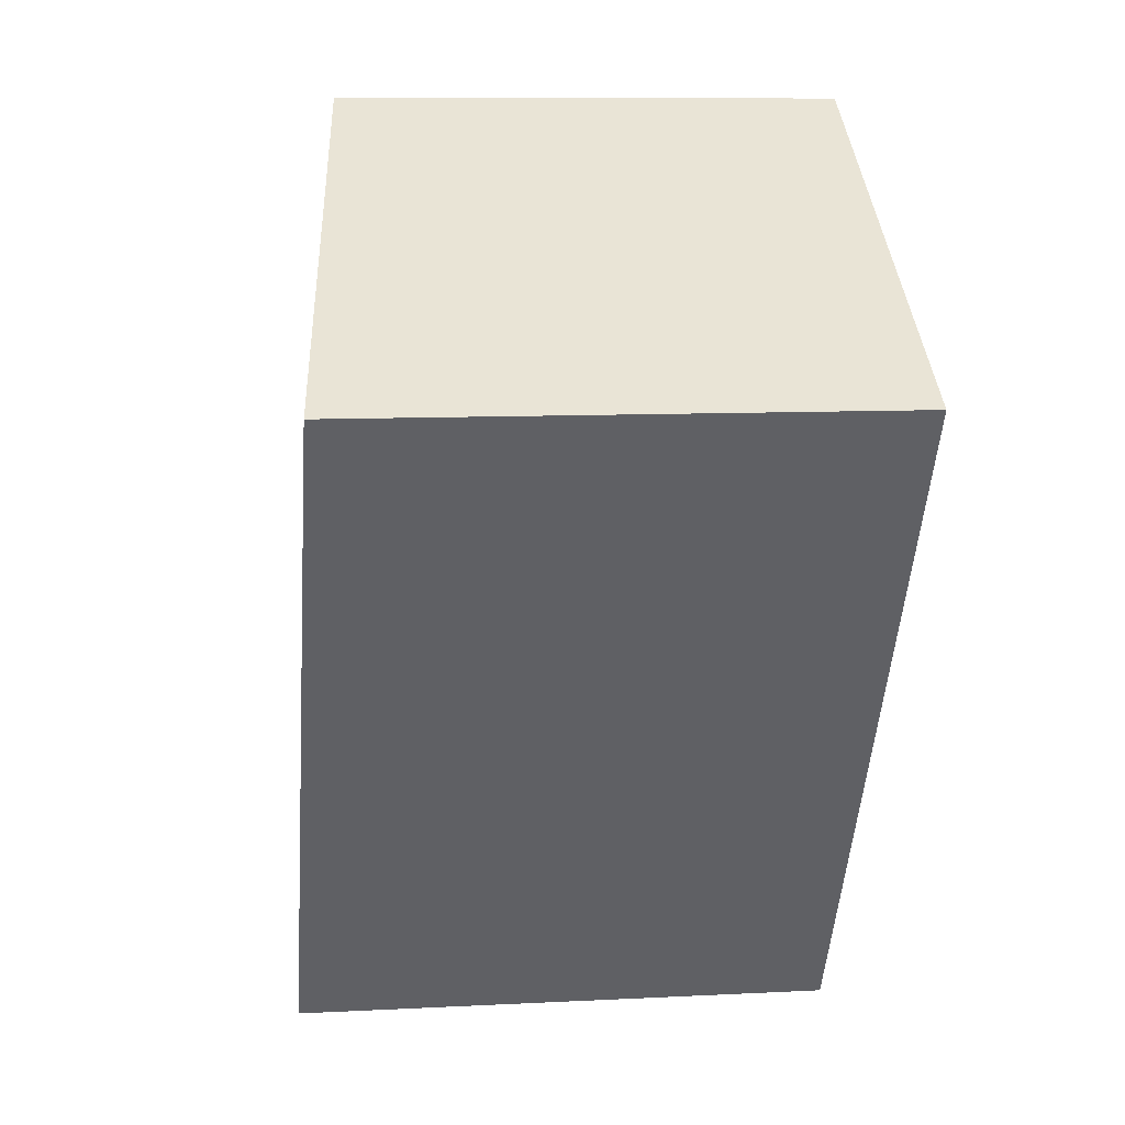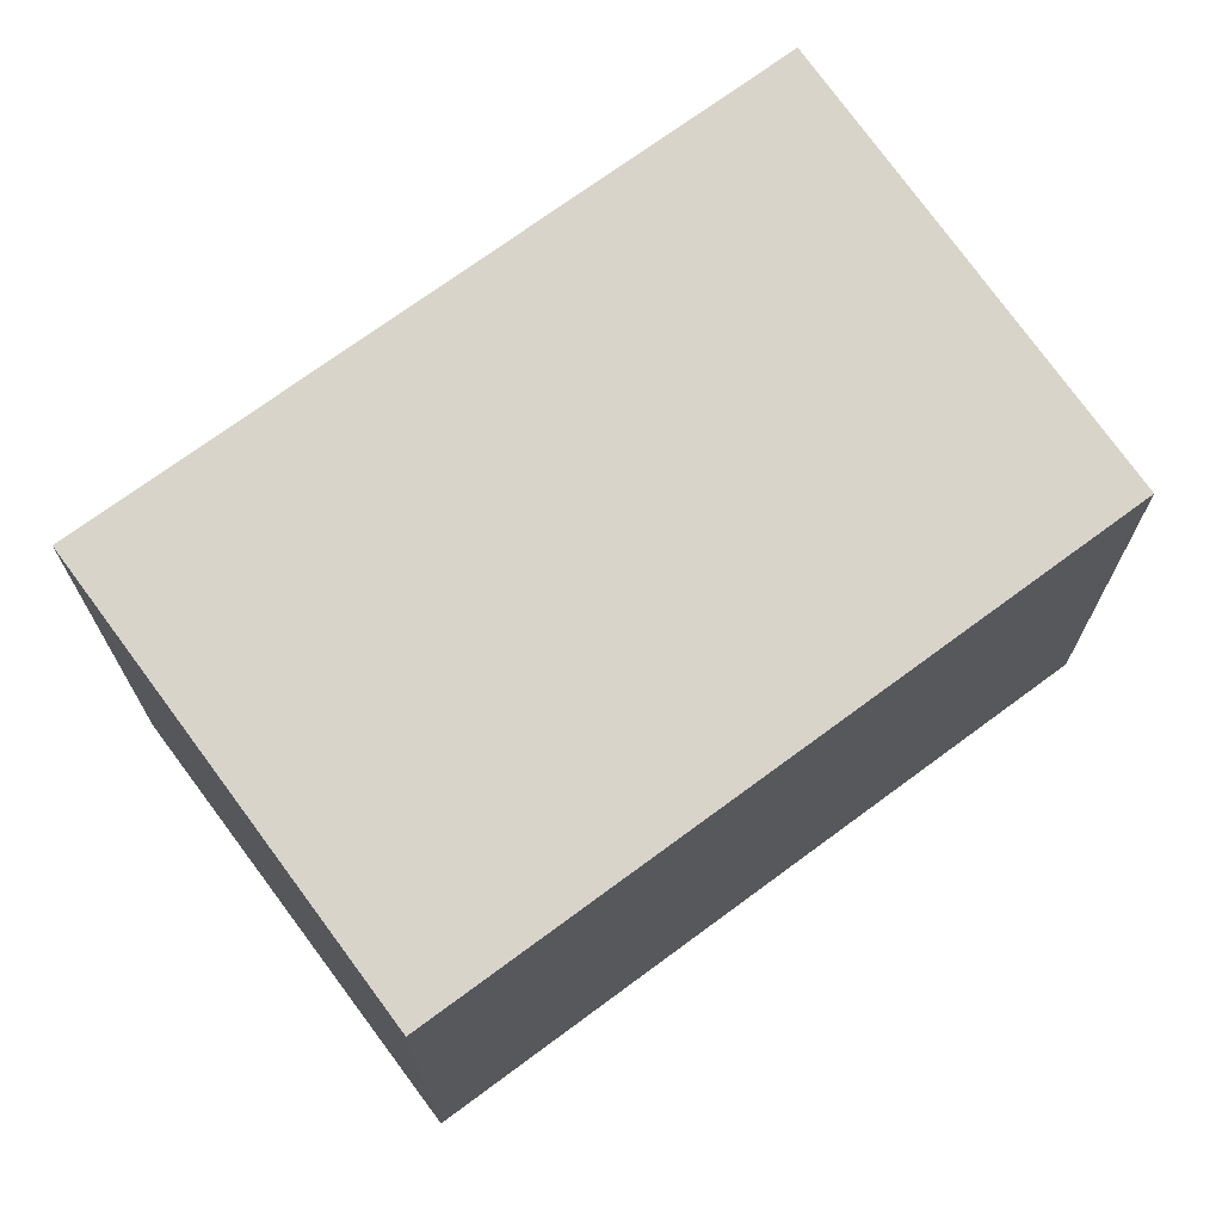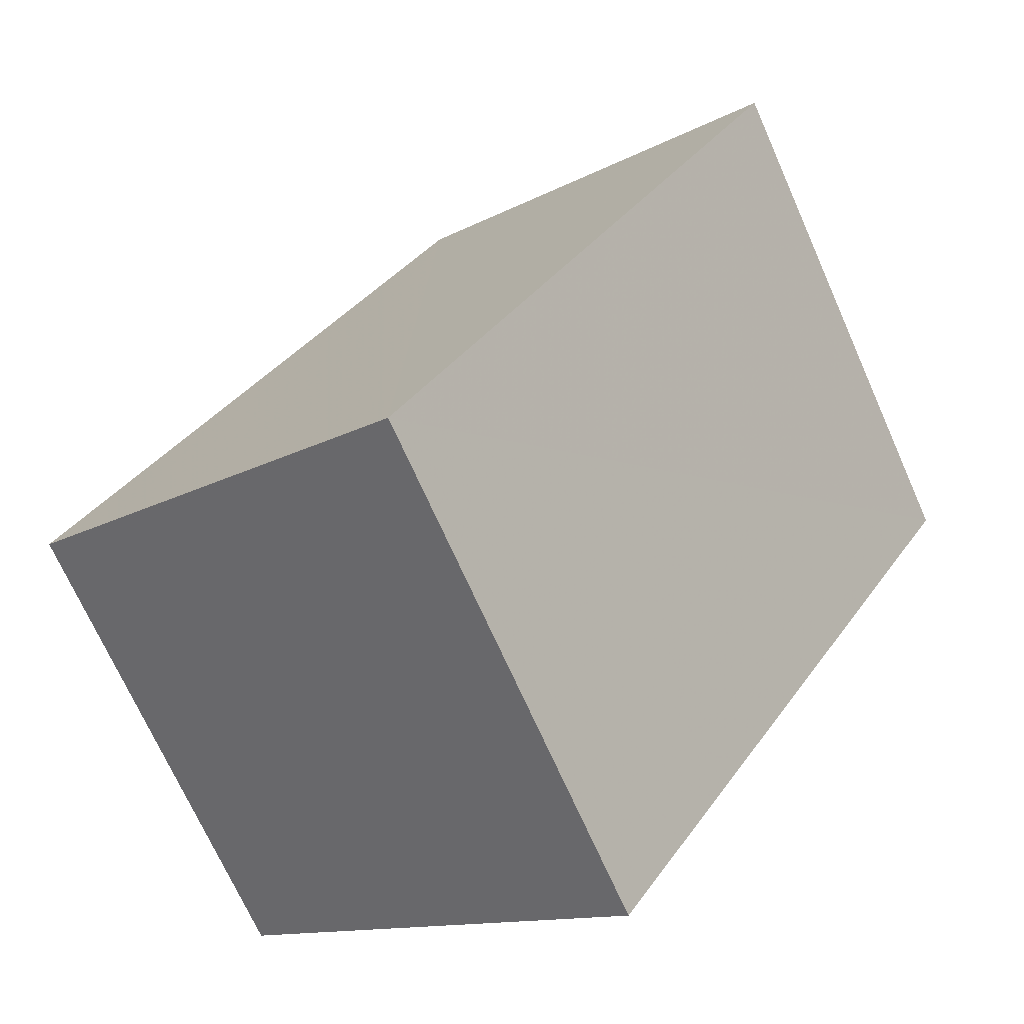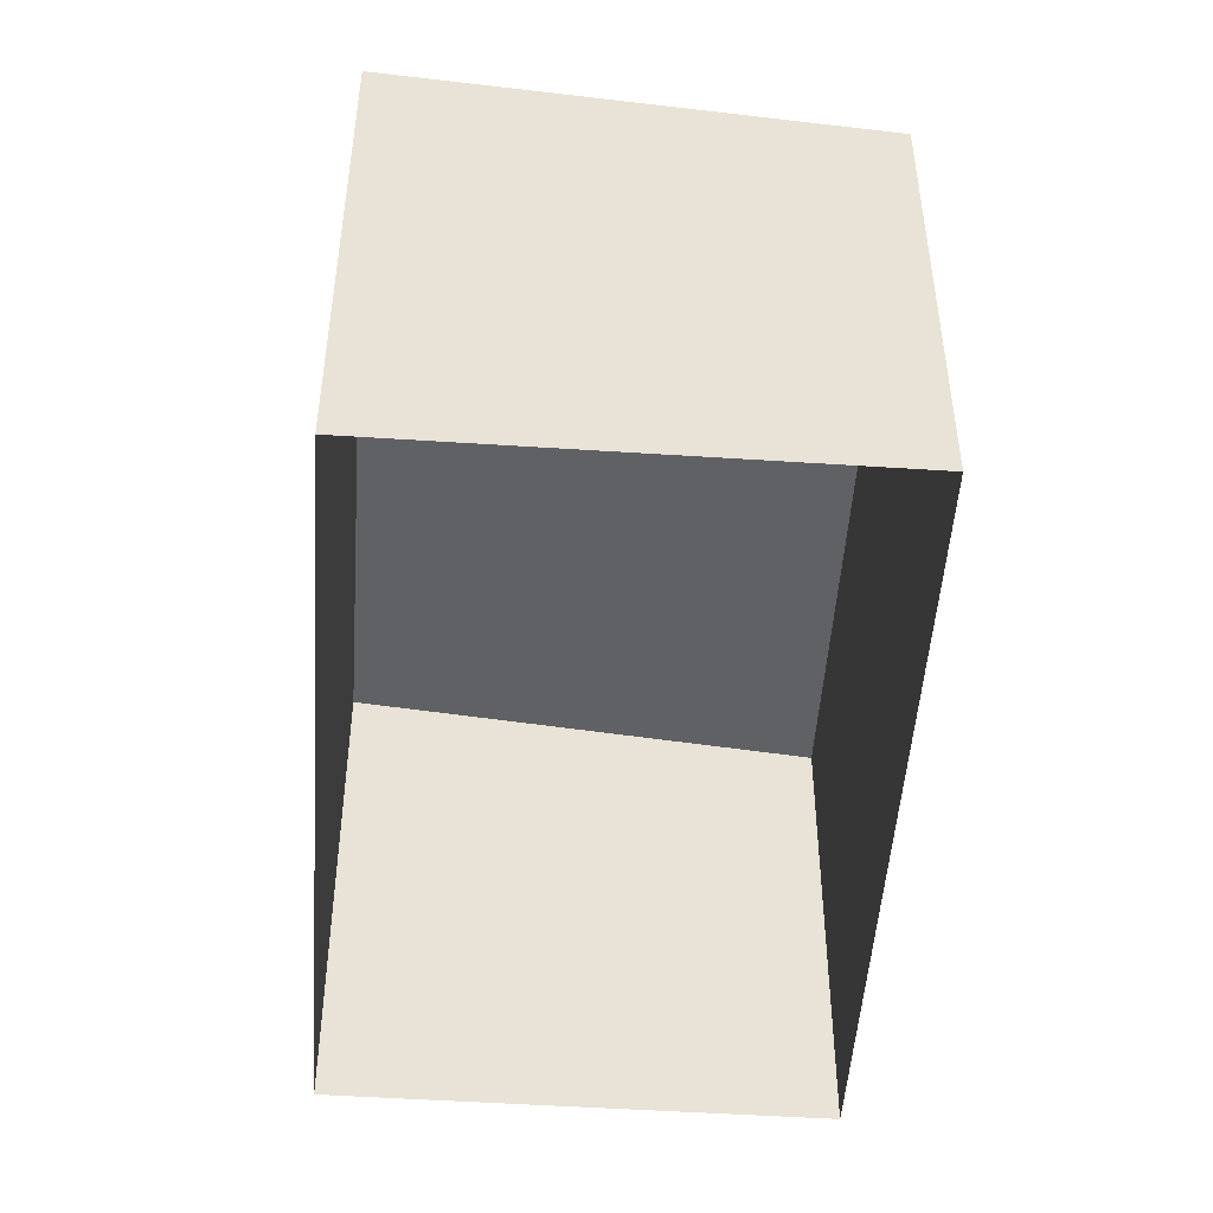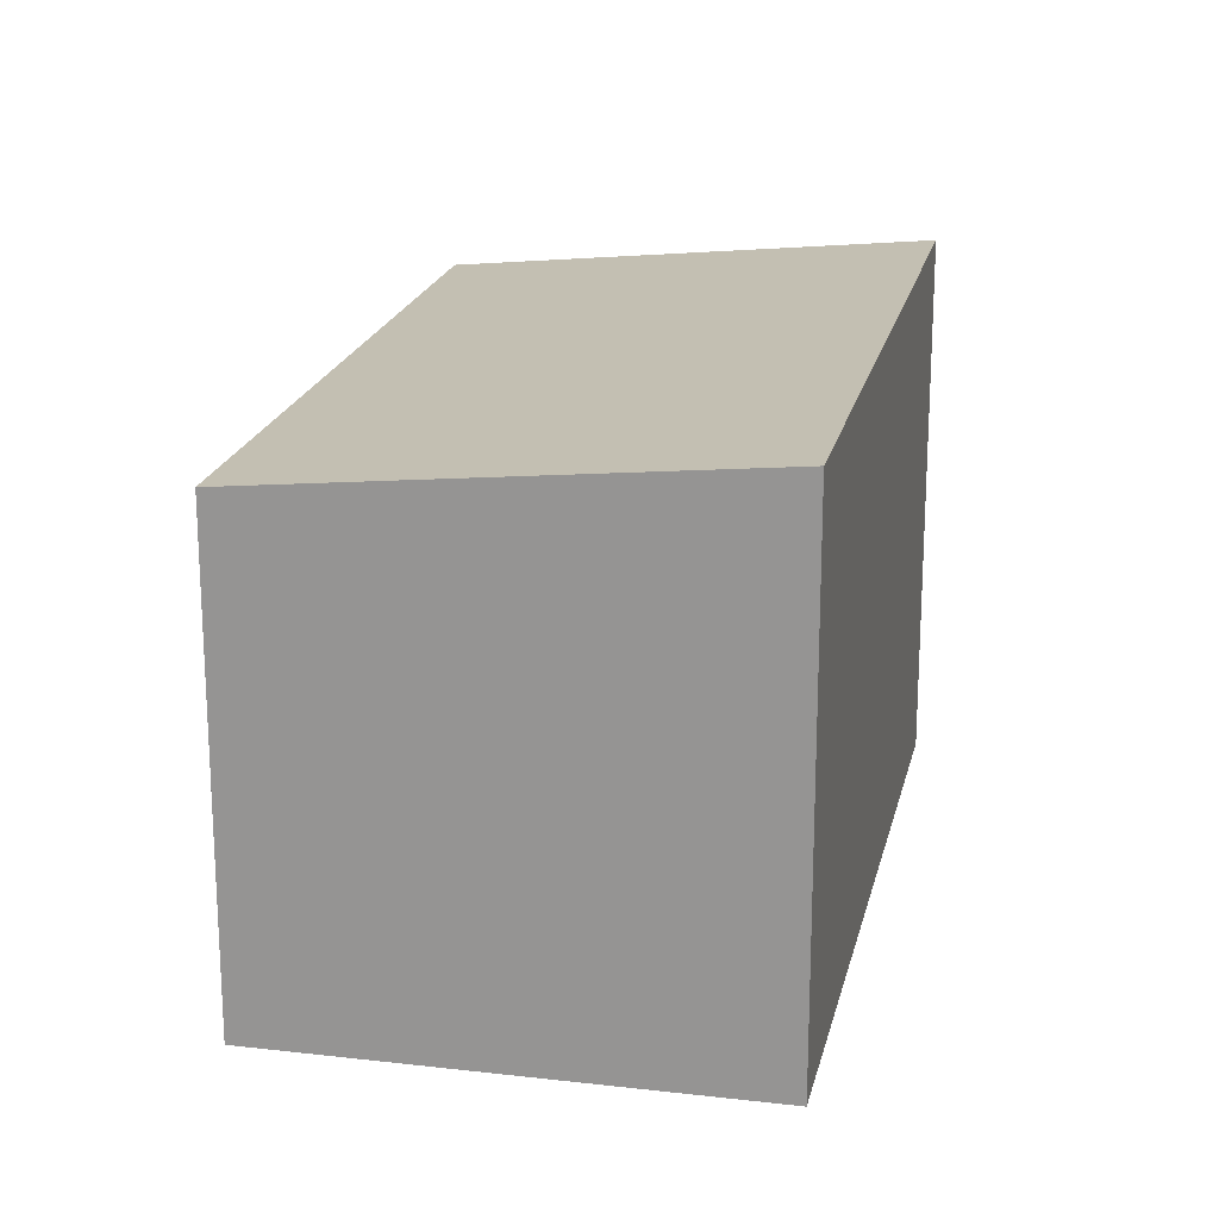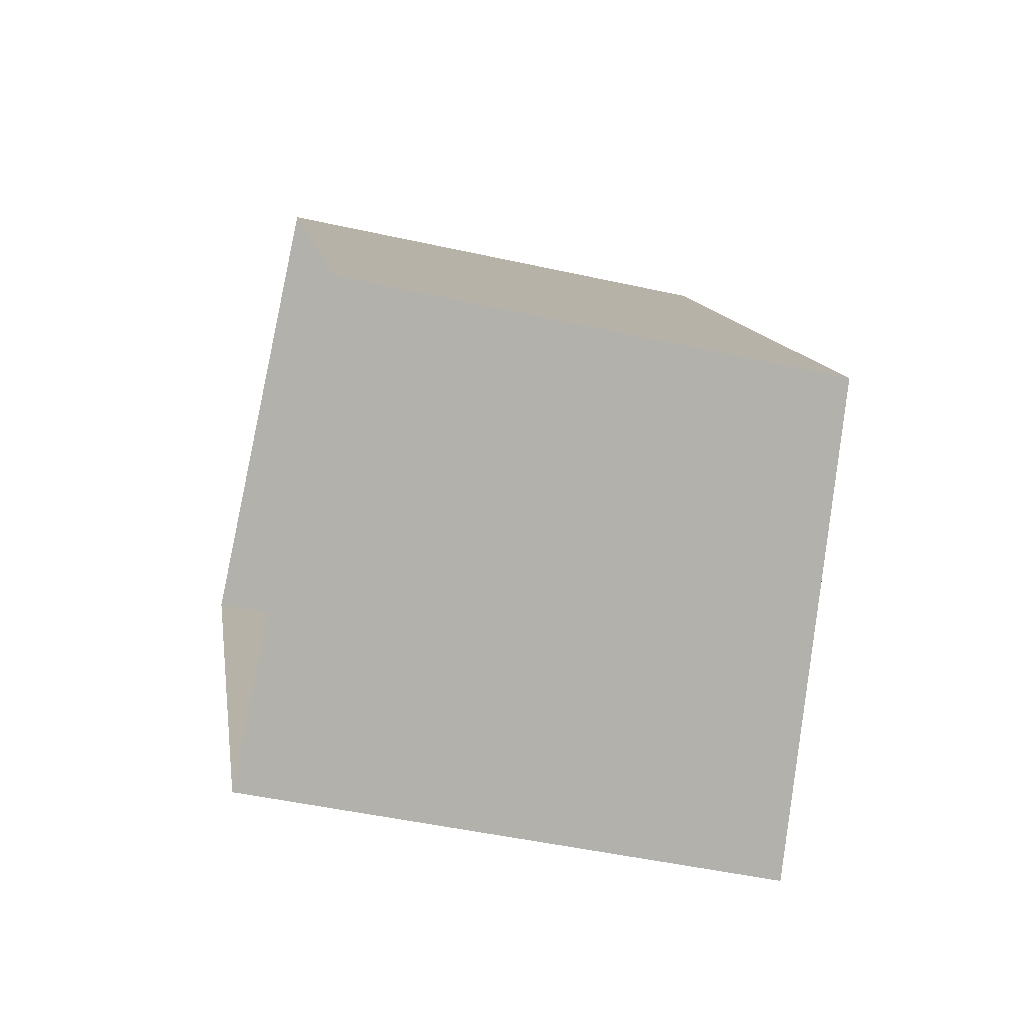
<metadata>
{"format":"obj","ext":"obj","renderer":"f3d","projection":"perspective","resolution":1024,"background":"white","views":[{"elev":9.4,"azim":82.2,"up":"+Y"},{"elev":71.9,"azim":-159.1,"up":"+Z"},{"elev":-70.8,"azim":24.0,"up":"+Y"},{"elev":-49.4,"azim":143.5,"up":"+Z"},{"elev":20.1,"azim":-20.3,"up":"+Z"},{"elev":-47.2,"azim":-104.2,"up":"+Y"}]}
</metadata>
<code>
v 1.229e+04 -1.557e+04 19.71
v 1.229e+04 -1.557e+04 19.71
v 1.229e+04 -1.556e+04 19.71
v 1.23e+04 -1.556e+04 19.71
v 1.229e+04 -1.557e+04 23.35
v 1.23e+04 -1.556e+04 23.35
v 1.229e+04 -1.556e+04 23.02
v 1.229e+04 -1.557e+04 23.02
f 1 2 3
f 4 1 3
f 5 6 7
f 8 5 7
f 7 4 3
f 7 6 4
f 5 1 4
f 6 5 4
f 8 2 1
f 5 8 1
f 8 3 2
f 8 7 3

</code>
